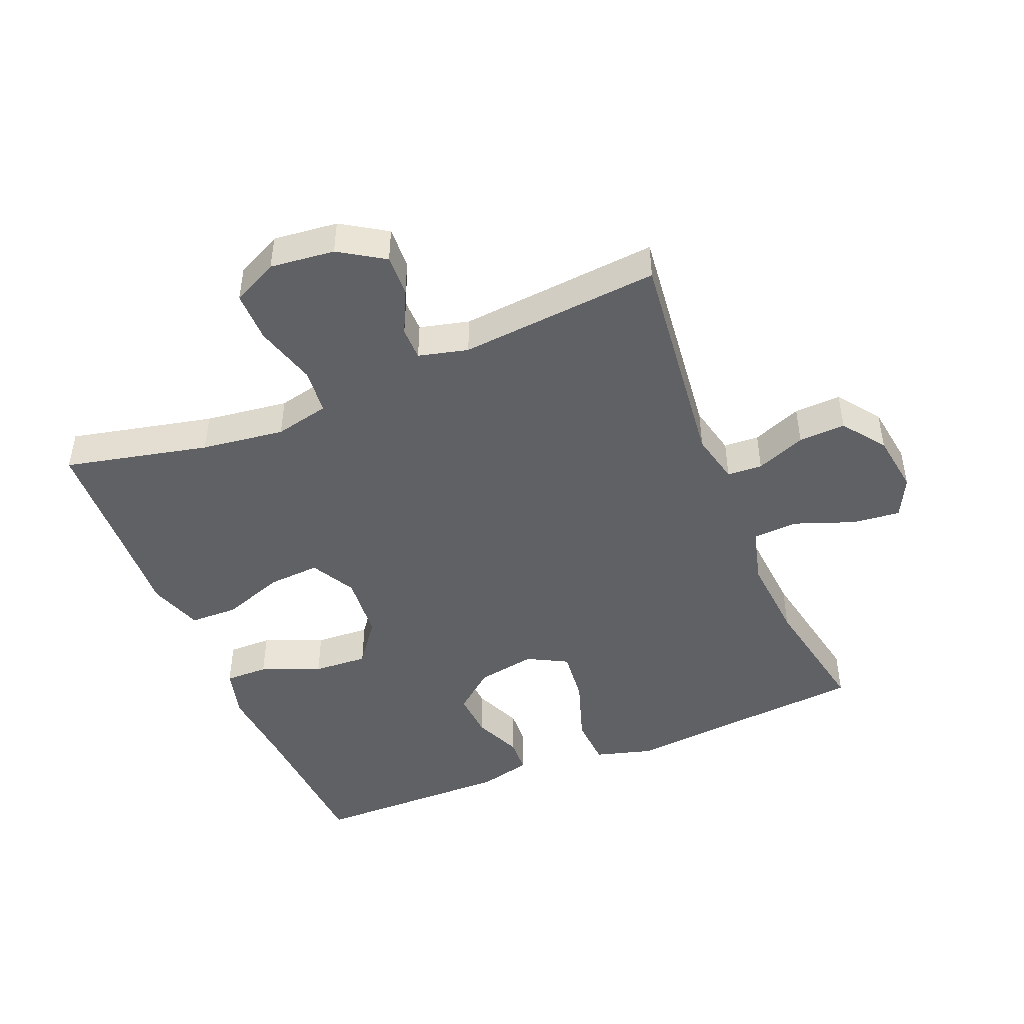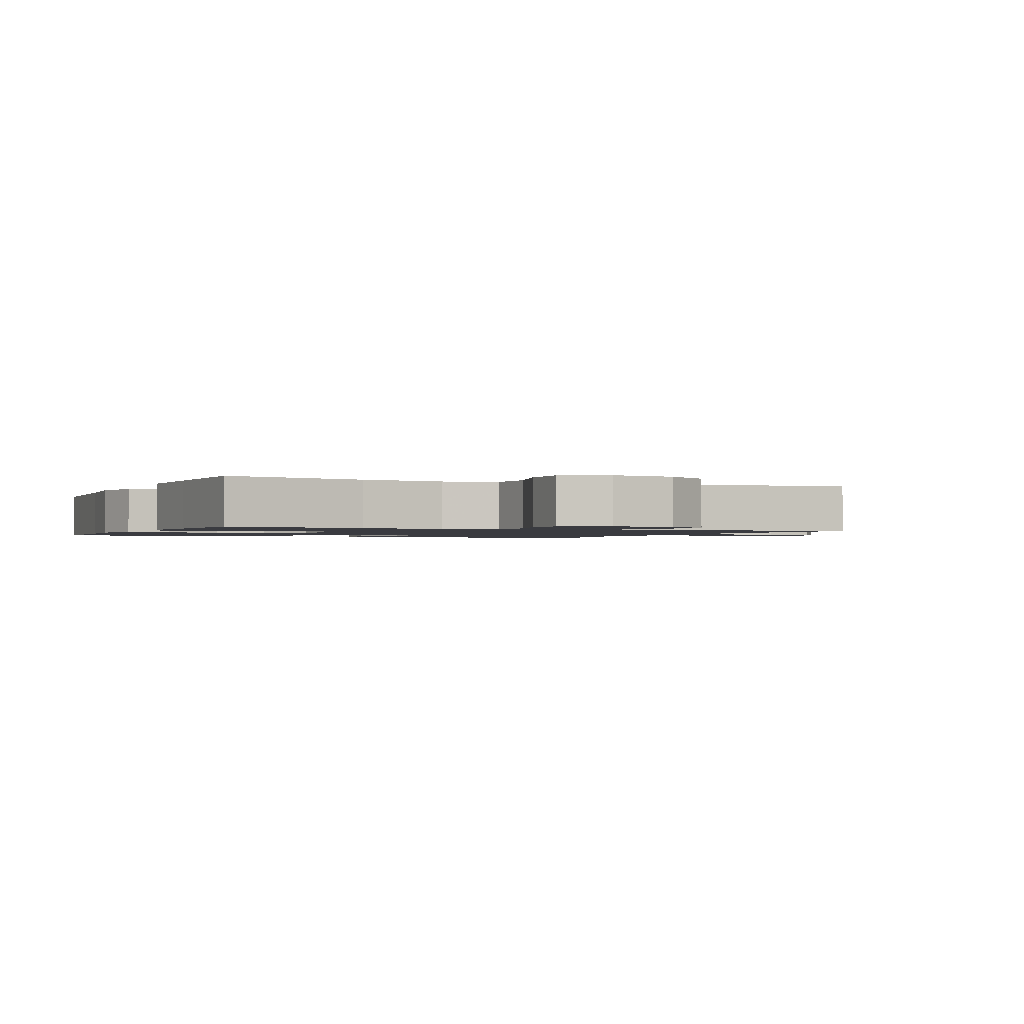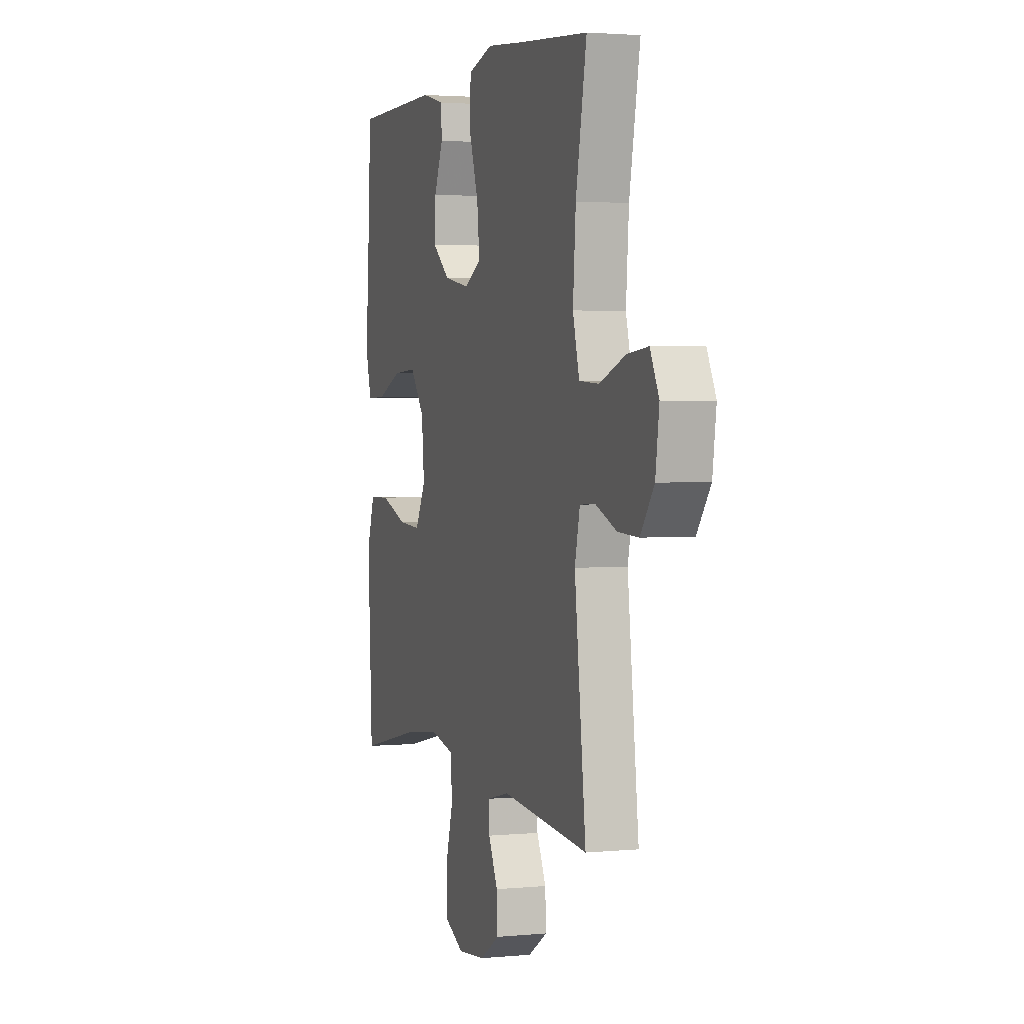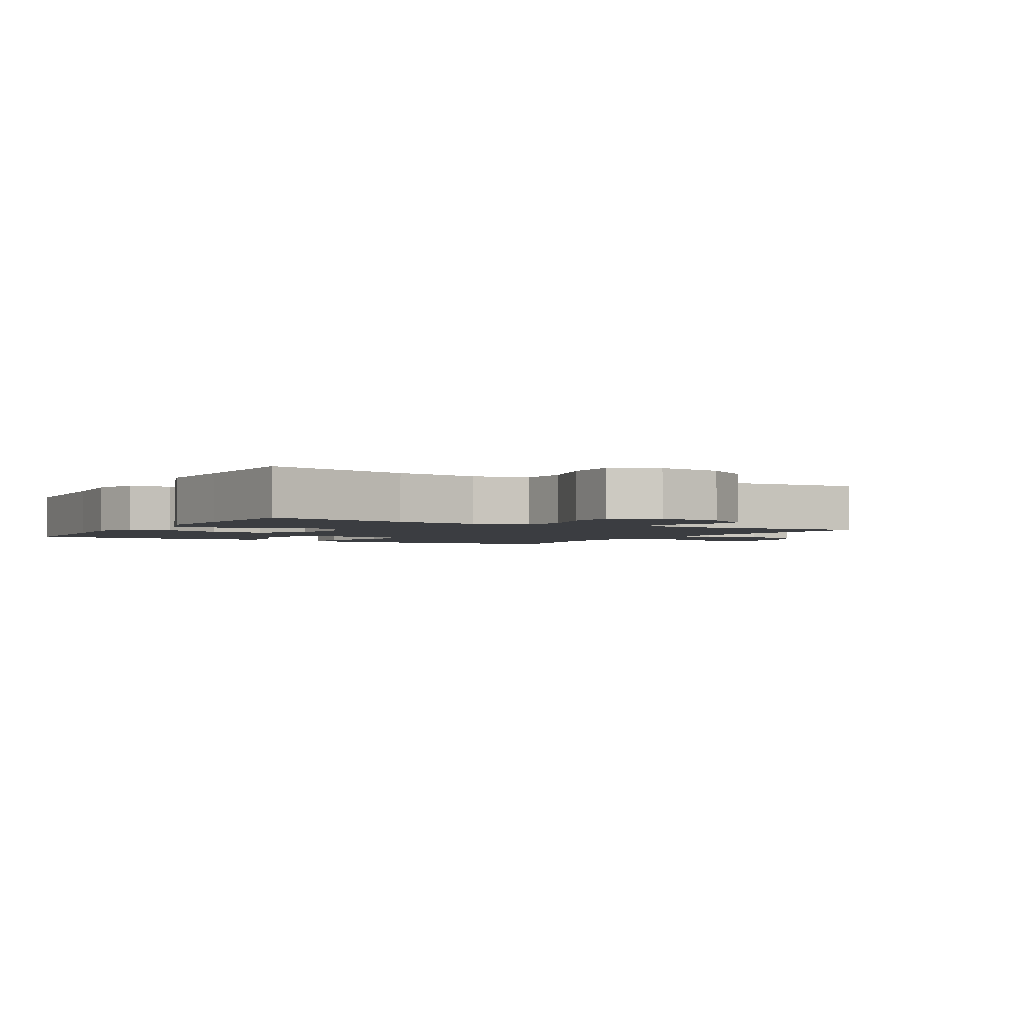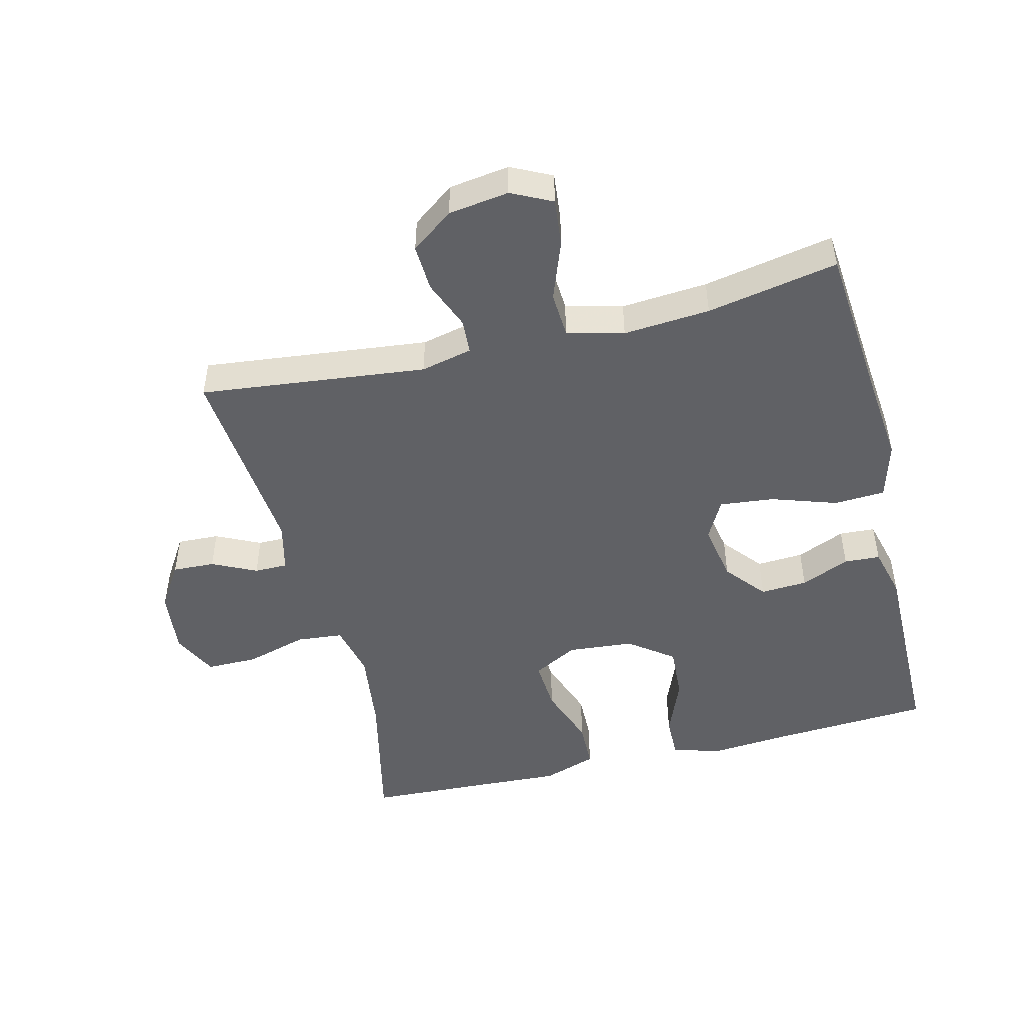
<metadata>
{"format":"obj","ext":"obj","renderer":"f3d","projection":"perspective","resolution":1024,"background":"white","views":[{"elev":-46.3,"azim":-157.5,"up":"+Y"},{"elev":-1.4,"azim":156.4,"up":"+Y"},{"elev":2.6,"azim":-108.4,"up":"+Z"},{"elev":-2.4,"azim":150.0,"up":"+Y"},{"elev":-48.4,"azim":-75.9,"up":"+Y"}]}
</metadata>
<code>
v 0.5 0.07 -0.5
v 0.279 0.07 -0.45
v 0.151 0.07 -0.433
v 0.067 0.07 -0.452
v 0.06 0.07 -0.523
v 0.087 0.07 -0.618
v 0.087 0.07 -0.697
v 0.017 0.07 -0.731
v -0.082 0.07 -0.72
v -0.151 0.07 -0.676
v -0.148 0.07 -0.611
v -0.115 0.07 -0.543
v -0.115 0.07 -0.492
v -0.191 0.07 -0.473
v -0.5 0.07 -0.5
v -0.46 0.07 -0.152
v -0.478 0.07 -0.073
v -0.532 0.07 -0.07
v -0.608 0.07 -0.1
v -0.68 0.07 -0.103
v -0.728 0.07 -0.038
v -0.741 0.07 0.055
v -0.71 0.07 0.117
v -0.636 0.07 0.109
v -0.545 0.07 0.075
v -0.475 0.07 0.079
v -0.452 0.07 0.166
v -0.462 0.07 0.299
v -0.5 0.07 0.5
v -0.255 0.07 0.521
v -0.12 0.07 0.534
v -0.032 0.07 0.509
v -0.028 0.07 0.431
v -0.062 0.07 0.33
v -0.071 0.07 0.247
v -0.01 0.07 0.214
v 0.081 0.07 0.23
v 0.143 0.07 0.281
v 0.139 0.07 0.353
v 0.107 0.07 0.428
v 0.11 0.07 0.483
v 0.19 0.07 0.503
v 0.5 0.07 0.5
v 0.514 0.07 0.26
v 0.524 0.07 0.136
v 0.503 0.07 0.058
v 0.436 0.07 0.059
v 0.345 0.07 0.096
v 0.261 0.07 0.101
v 0.21 0.07 0.033
v 0.201 0.07 -0.068
v 0.238 0.07 -0.137
v 0.318 0.07 -0.132
v 0.414 0.07 -0.098
v 0.488 0.07 -0.1
v 0.516 0.07 -0.183
v 0.509 0.07 -0.313
v 0.5 0 -0.5
v 0.279 0 -0.45
v 0.151 0 -0.433
v 0.067 0 -0.452
v 0.06 0 -0.523
v 0.087 0 -0.618
v 0.087 0 -0.697
v 0.017 0 -0.731
v -0.082 0 -0.72
v -0.151 0 -0.676
v -0.148 0 -0.611
v -0.115 0 -0.543
v -0.115 0 -0.492
v -0.191 0 -0.473
v -0.5 0 -0.5
v -0.46 0 -0.152
v -0.478 0 -0.073
v -0.532 0 -0.07
v -0.608 0 -0.1
v -0.68 0 -0.103
v -0.728 0 -0.038
v -0.741 0 0.055
v -0.71 0 0.117
v -0.636 0 0.109
v -0.545 0 0.075
v -0.475 0 0.079
v -0.452 0 0.166
v -0.462 0 0.299
v -0.5 0 0.5
v -0.255 0 0.521
v -0.12 0 0.534
v -0.032 0 0.509
v -0.028 0 0.431
v -0.062 0 0.33
v -0.071 0 0.247
v -0.01 0 0.214
v 0.081 0 0.23
v 0.143 0 0.281
v 0.139 0 0.353
v 0.107 0 0.428
v 0.11 0 0.483
v 0.19 0 0.503
v 0.5 0 0.5
v 0.514 0 0.26
v 0.524 0 0.136
v 0.503 0 0.058
v 0.436 0 0.059
v 0.345 0 0.096
v 0.261 0 0.101
v 0.21 0 0.033
v 0.201 0 -0.068
v 0.238 0 -0.137
v 0.318 0 -0.132
v 0.414 0 -0.098
v 0.488 0 -0.1
v 0.516 0 -0.183
v 0.509 0 -0.313
f 55 56 57
f 54 55 57
f 53 54 57
f 57 1 2
f 53 57 2
f 52 53 2
f 51 52 2 3
f 50 51 3 4
f 46 47 48
f 45 46 48
f 44 45 48
f 44 48 49
f 43 44 49
f 42 43 49
f 41 42 49
f 40 41 49
f 39 40 49
f 38 39 49 50
f 32 33 34
f 31 32 34
f 30 31 34
f 30 34 35
f 29 30 35
f 28 29 35
f 27 28 35 36
f 23 24 25
f 22 23 25
f 21 22 25
f 20 21 25
f 19 20 25
f 18 19 25
f 17 18 25 26
f 26 27 36
f 17 26 36
f 16 17 36
f 10 11 12
f 9 10 12
f 8 9 12
f 7 8 12
f 6 7 12
f 5 6 12
f 4 5 12 13
f 4 13 14
f 50 4 14
f 38 50 14
f 37 38 14
f 16 36 37
f 15 16 37
f 14 15 37
f 114 113 112
f 114 112 111
f 114 111 110
f 59 58 114
f 59 114 110
f 59 110 109
f 60 59 109 108
f 61 60 108 107
f 105 104 103
f 105 103 102
f 105 102 101
f 106 105 101
f 106 101 100
f 106 100 99
f 106 99 98
f 106 98 97
f 106 97 96
f 107 106 96 95
f 91 90 89
f 91 89 88
f 91 88 87
f 92 91 87
f 92 87 86
f 92 86 85
f 93 92 85 84
f 82 81 80
f 82 80 79
f 82 79 78
f 82 78 77
f 82 77 76
f 82 76 75
f 83 82 75 74
f 93 84 83
f 93 83 74
f 93 74 73
f 69 68 67
f 69 67 66
f 69 66 65
f 69 65 64
f 69 64 63
f 69 63 62
f 70 69 62 61
f 71 70 61
f 71 61 107
f 71 107 95
f 71 95 94
f 94 93 73
f 94 73 72
f 94 72 71
f 1 58 59 2
f 2 59 60 3
f 3 60 61 4
f 4 61 62 5
f 5 62 63 6
f 6 63 64 7
f 7 64 65 8
f 8 65 66 9
f 9 66 67 10
f 10 67 68 11
f 11 68 69 12
f 12 69 70 13
f 13 70 71 14
f 14 71 72 15
f 15 72 73 16
f 16 73 74 17
f 17 74 75 18
f 18 75 76 19
f 19 76 77 20
f 20 77 78 21
f 21 78 79 22
f 22 79 80 23
f 23 80 81 24
f 24 81 82 25
f 25 82 83 26
f 26 83 84 27
f 27 84 85 28
f 28 85 86 29
f 29 86 87 30
f 30 87 88 31
f 31 88 89 32
f 32 89 90 33
f 33 90 91 34
f 34 91 92 35
f 35 92 93 36
f 36 93 94 37
f 37 94 95 38
f 38 95 96 39
f 39 96 97 40
f 40 97 98 41
f 41 98 99 42
f 42 99 100 43
f 43 100 101 44
f 44 101 102 45
f 45 102 103 46
f 46 103 104 47
f 47 104 105 48
f 48 105 106 49
f 49 106 107 50
f 50 107 108 51
f 51 108 109 52
f 52 109 110 53
f 53 110 111 54
f 54 111 112 55
f 55 112 113 56
f 56 113 114 57
f 57 114 58 1

</code>
